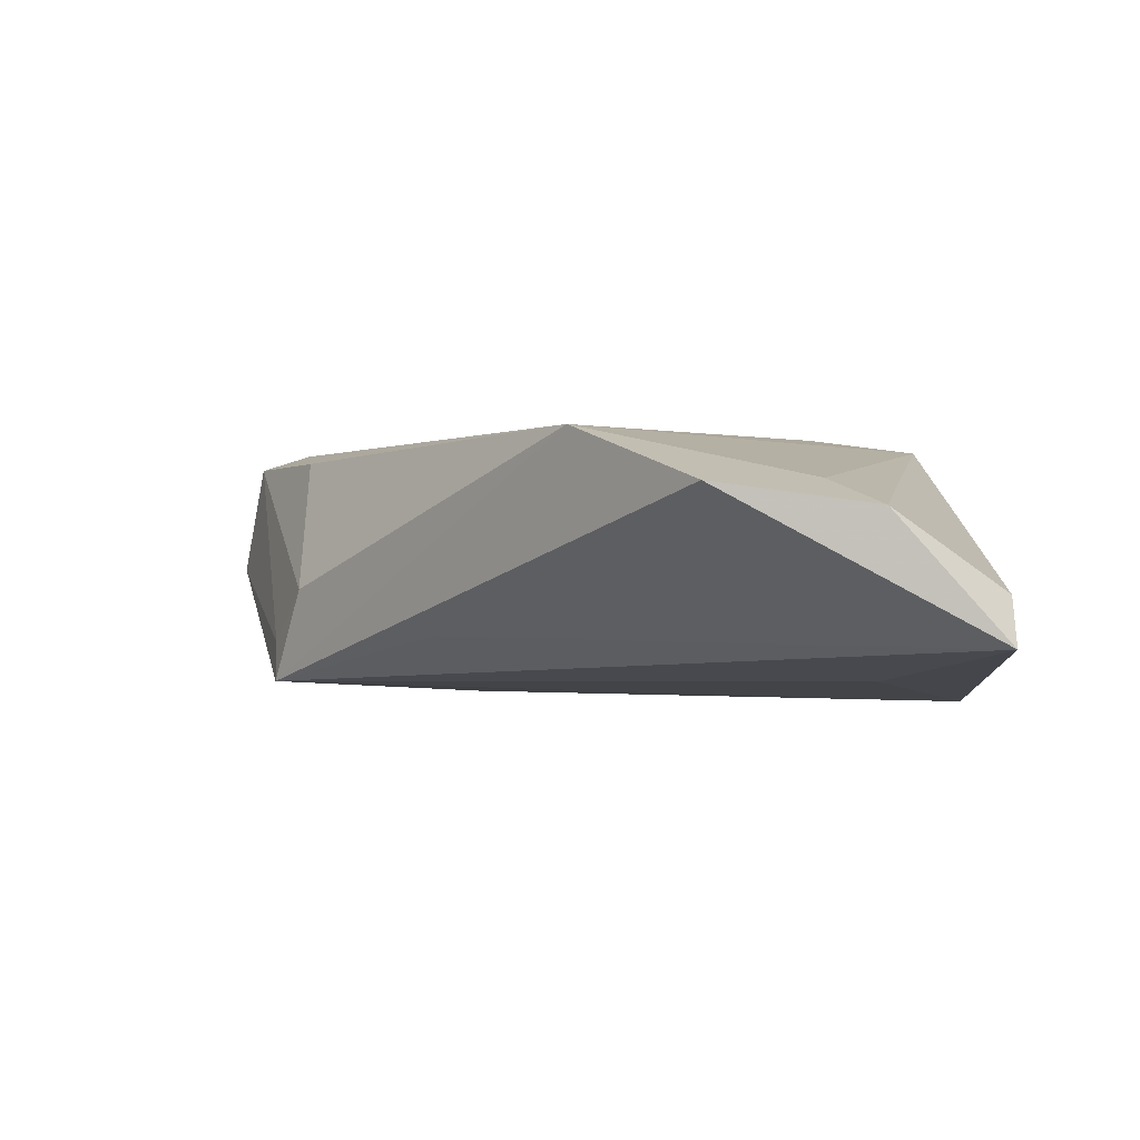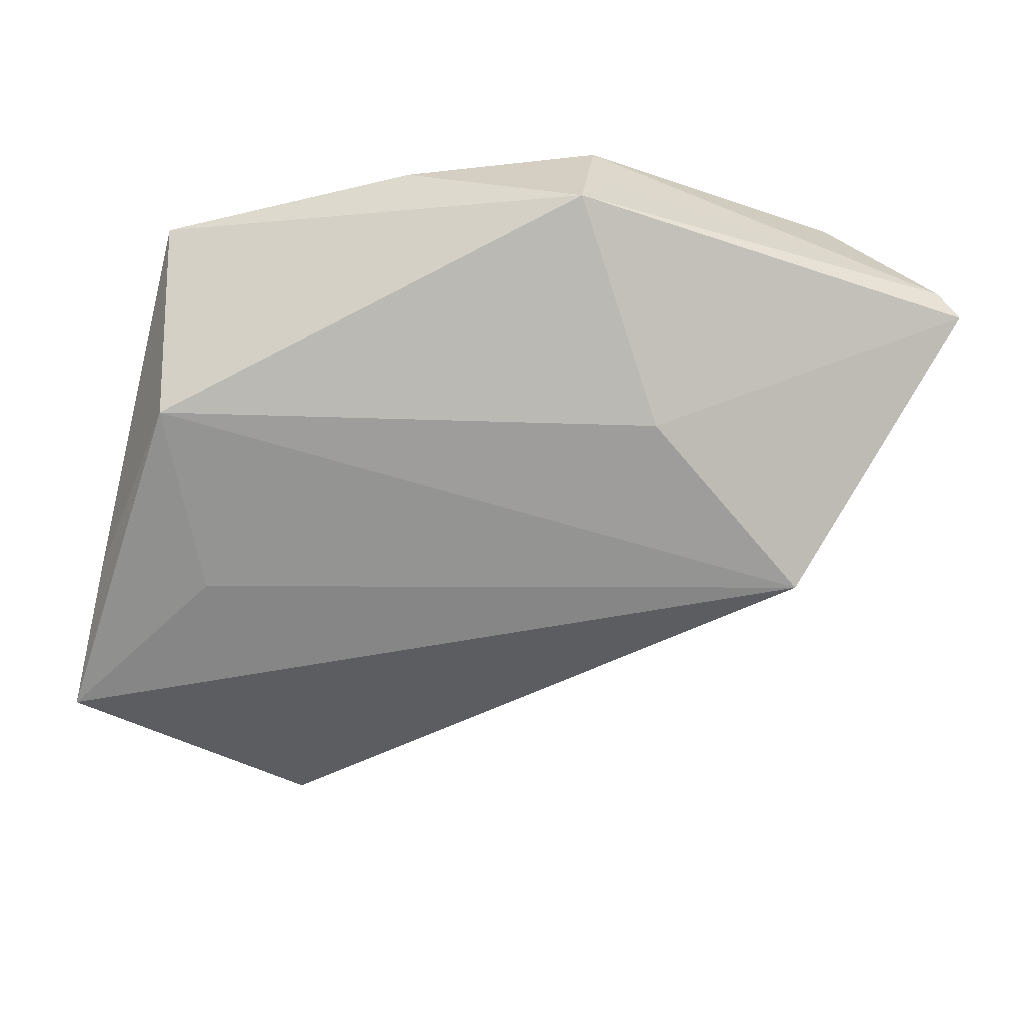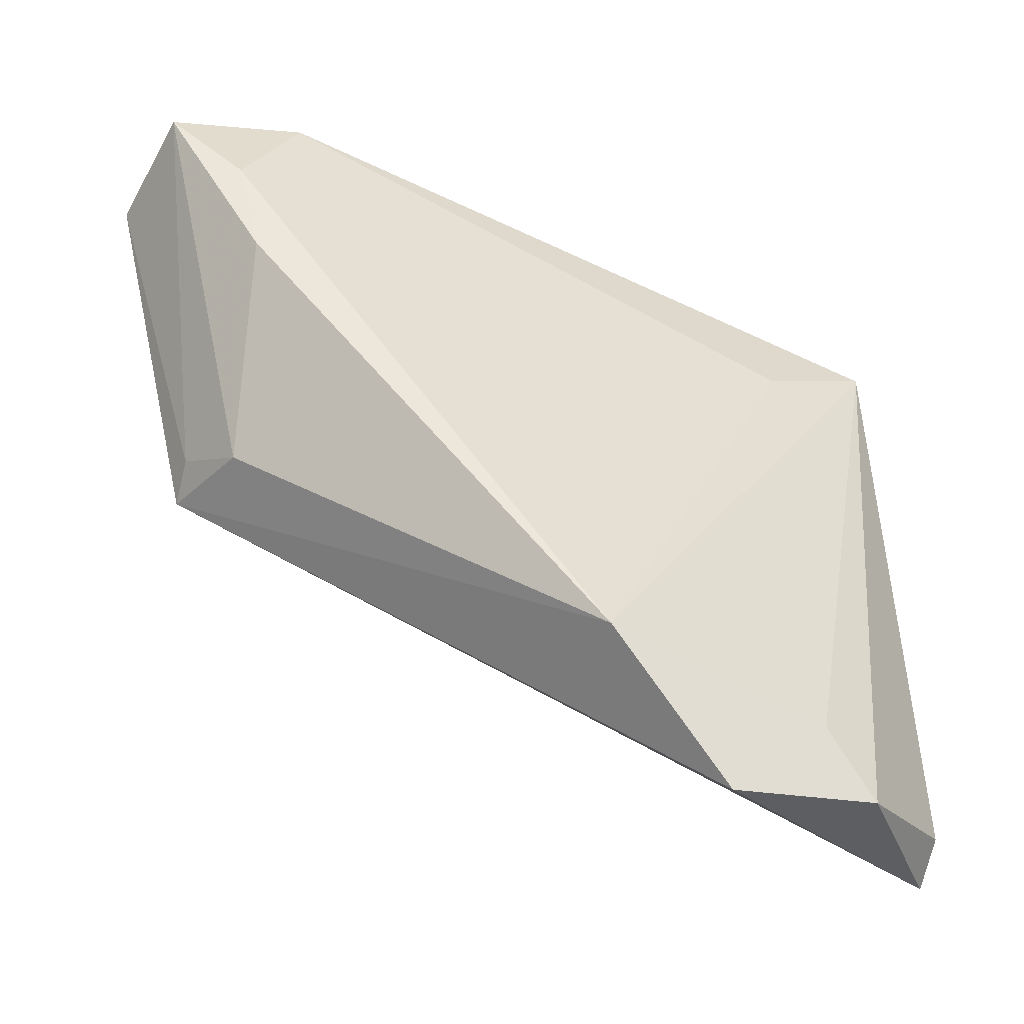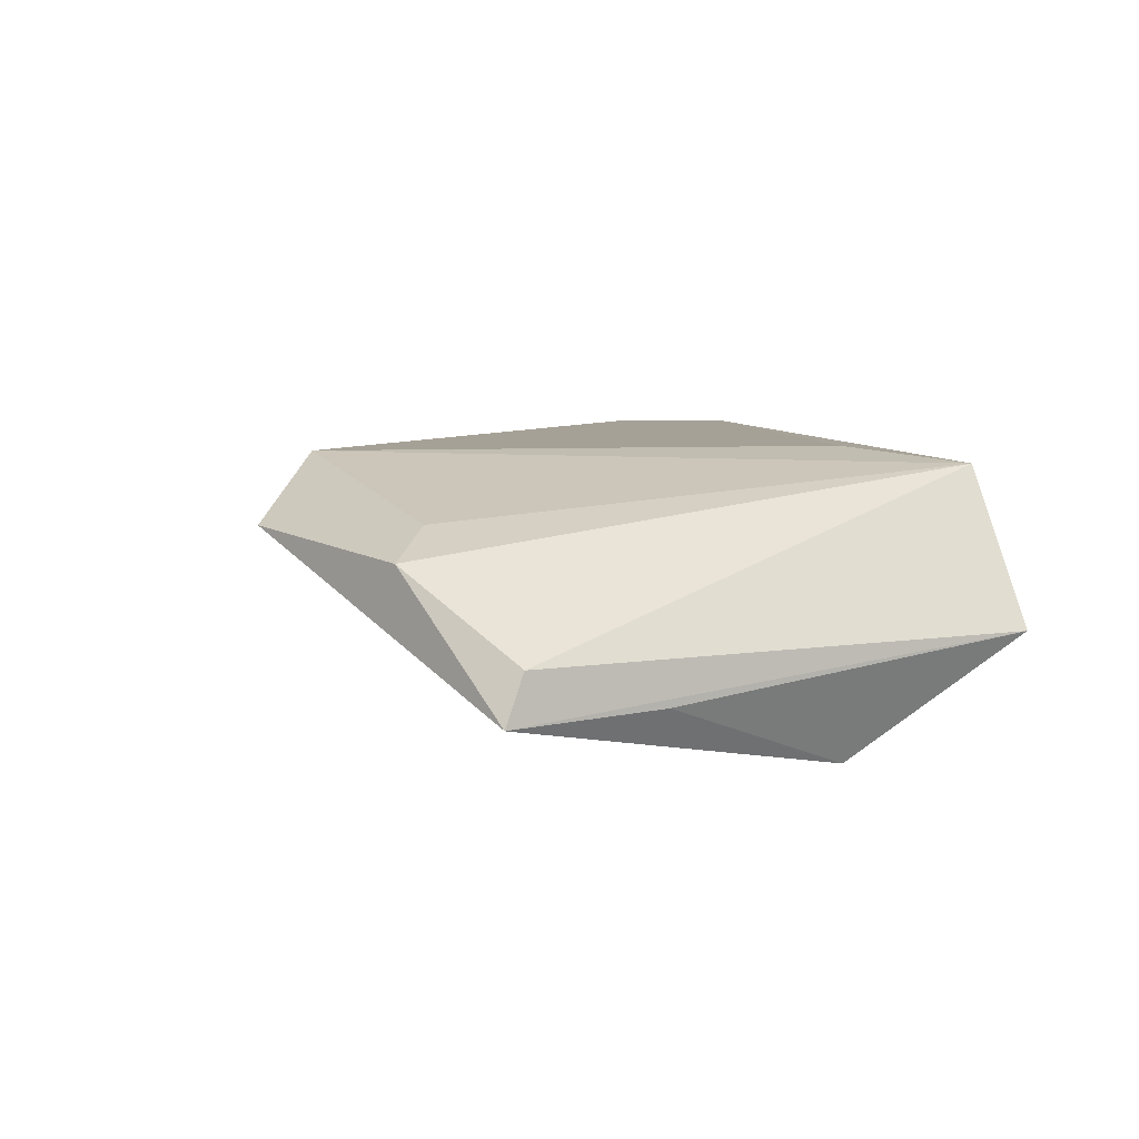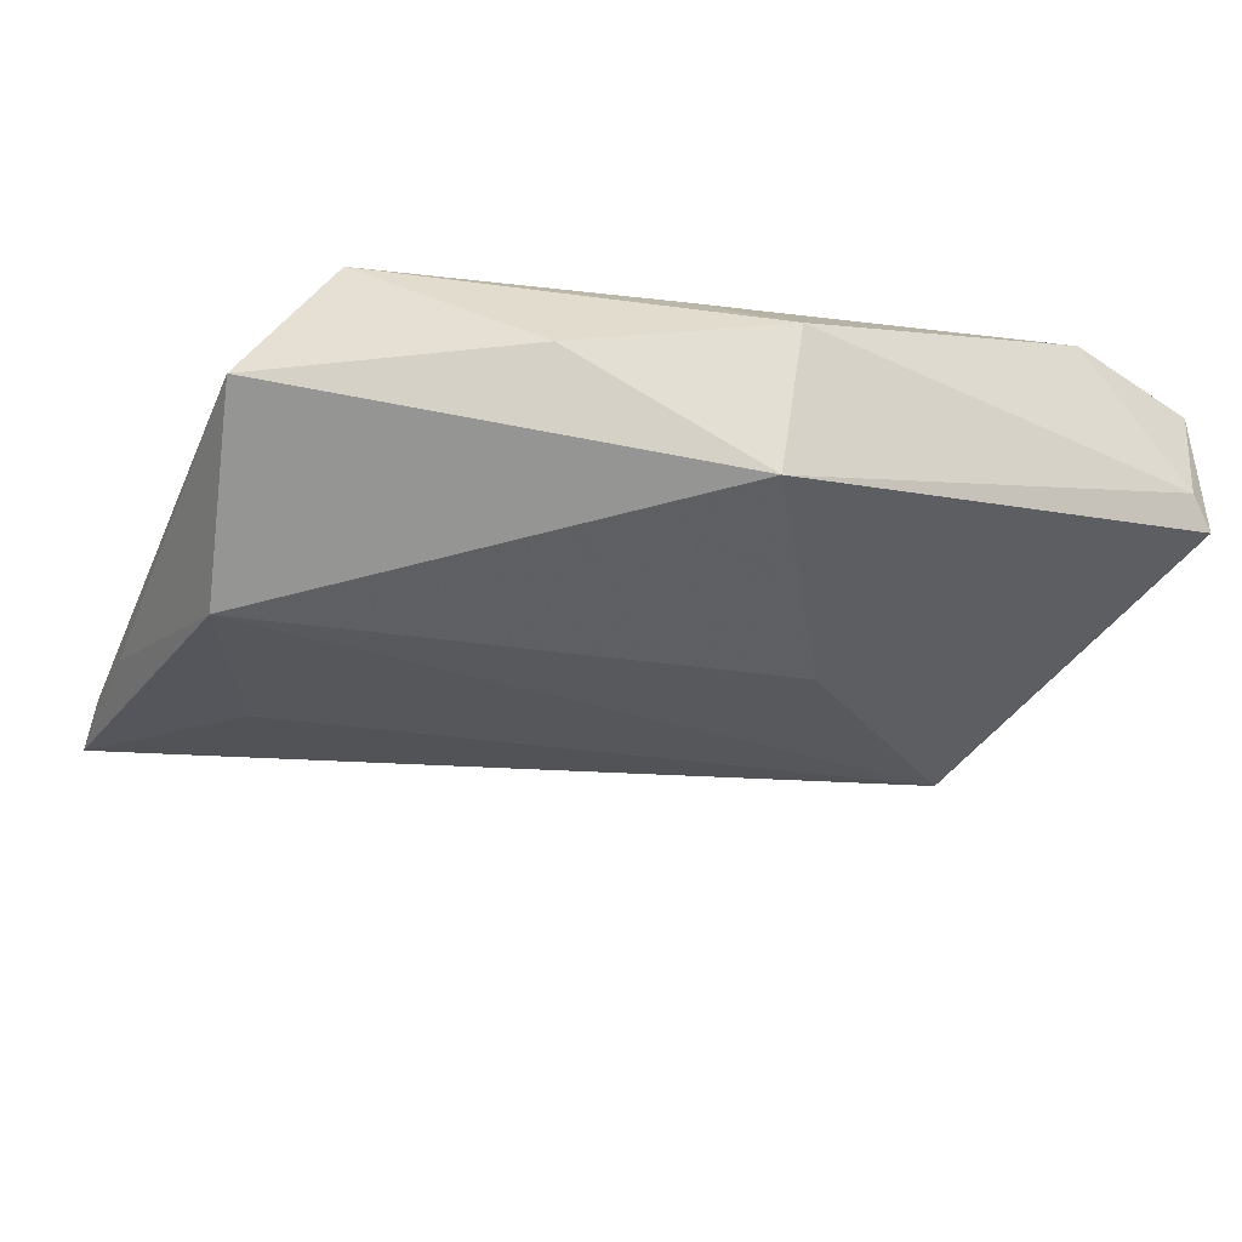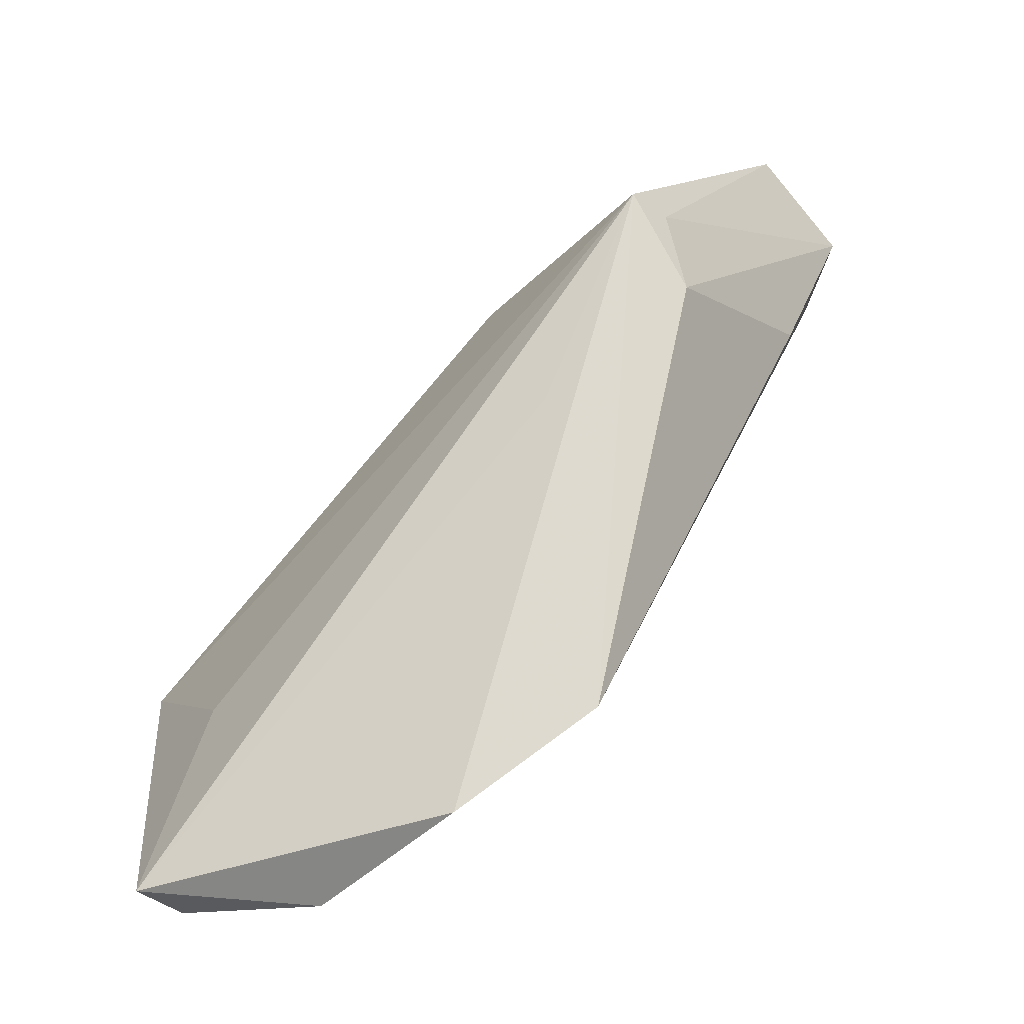
<metadata>
{"format":"obj","ext":"obj","renderer":"f3d","projection":"perspective","resolution":1024,"background":"white","views":[{"elev":1.2,"azim":8.2,"up":"+Z"},{"elev":-76.6,"azim":167.3,"up":"+Z"},{"elev":-52.0,"azim":-20.6,"up":"+Y"},{"elev":7.4,"azim":60.1,"up":"+Z"},{"elev":-35.8,"azim":158.5,"up":"+Z"},{"elev":-80.0,"azim":-131.3,"up":"+Y"}]}
</metadata>
<code>
v 0.04301 -0.04041 -0.002501
v 0.03081 -0.04757 0.006421
v 0.02096 0.01122 0.01467
v -0.03891 0.03556 0.01325
v -0.03812 -0.009204 -0.003223
v 0.03346 0.01939 0.01329
v -0.008826 0.03676 -0.005483
v -0.005117 0.0352 -0.0133
v -0.04187 -0.005994 -0.01428
v -0.01996 0.01043 -0.0164
v 0.03887 -0.001167 -0.01618
v 0.003229 0.03107 0.00888
v -0.05284 0.03192 0.0009715
v -0.04234 -0.003869 -0.00967
v -0.04178 0.0104 0.01202
v -0.01963 -0.02165 -0.007963
v -0.04516 0.02261 0.01329
v -0.05379 0.03137 0.01164
v -0.001519 -0.04175 0.01467
v 0.01321 -0.05409 0.008749
v 0.01597 0.032 -0.001274
v -0.05577 0.02986 -0.001802
v 0.04347 -0.02494 -0.00742
v 0.04347 -0.04276 -0.007832
v 0.04347 0.01897 -0.003415
v -0.006124 0.03926 0.00228
v 0.02446 -0.04139 0.00916
v 0.02964 -0.02239 -0.01253
f 2 20 24
f 24 25 1
f 1 2 24
f 6 1 25
f 2 1 6
f 4 26 13
f 23 25 24
f 24 11 23
f 23 11 25
f 28 11 24
f 24 20 16
f 20 2 19
f 15 5 19
f 12 26 4
f 4 6 12
f 12 6 26
f 4 13 18
f 18 13 22
f 18 5 15
f 22 14 18
f 14 5 18
f 21 6 25
f 26 6 21
f 8 11 10
f 25 11 8
f 26 21 8
f 8 21 25
f 8 10 22
f 22 13 8
f 10 11 9
f 11 28 9
f 9 28 24
f 24 16 9
f 22 10 9
f 9 14 22
f 9 16 20
f 9 5 14
f 20 19 9
f 9 19 5
f 2 6 27
f 27 19 2
f 6 19 27
f 3 6 4
f 3 19 6
f 15 19 17
f 17 18 15
f 4 18 17
f 17 3 4
f 19 3 17
f 7 13 26
f 26 8 7
f 7 8 13

</code>
